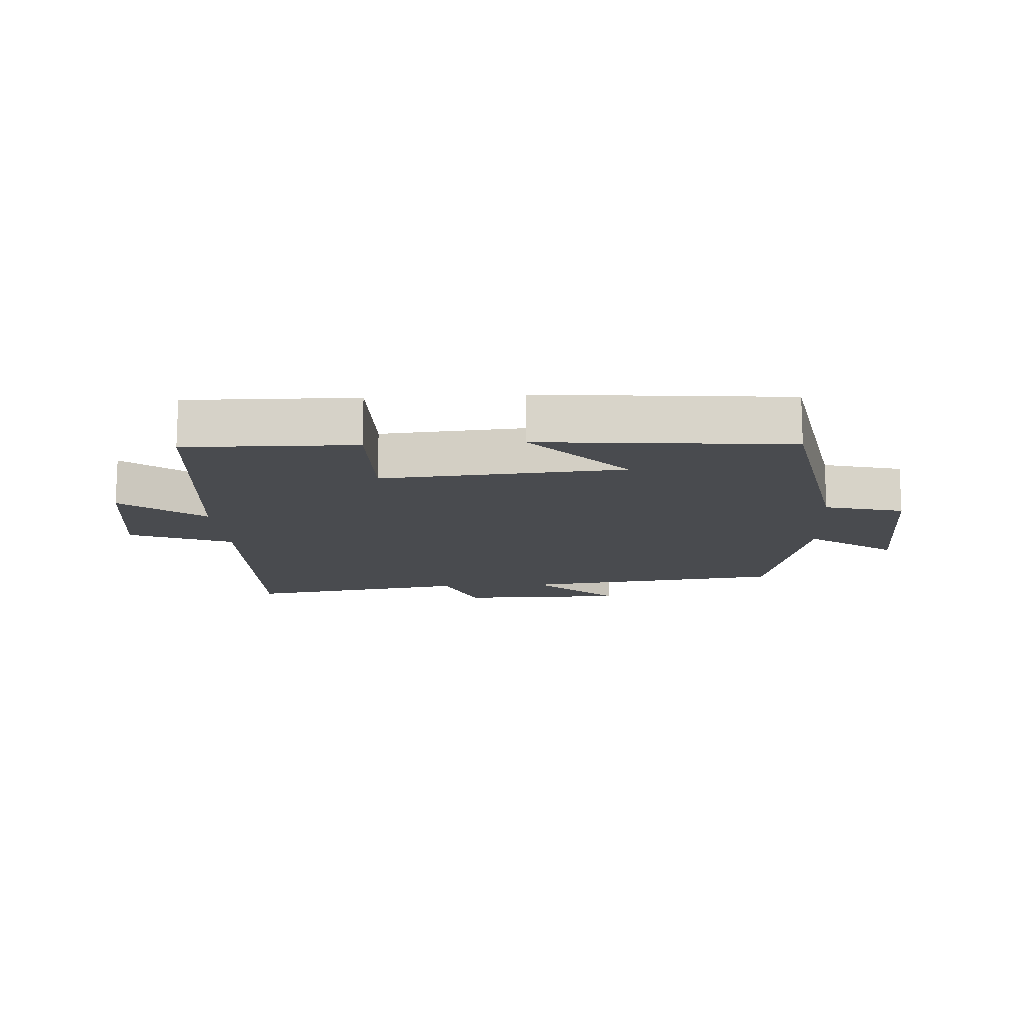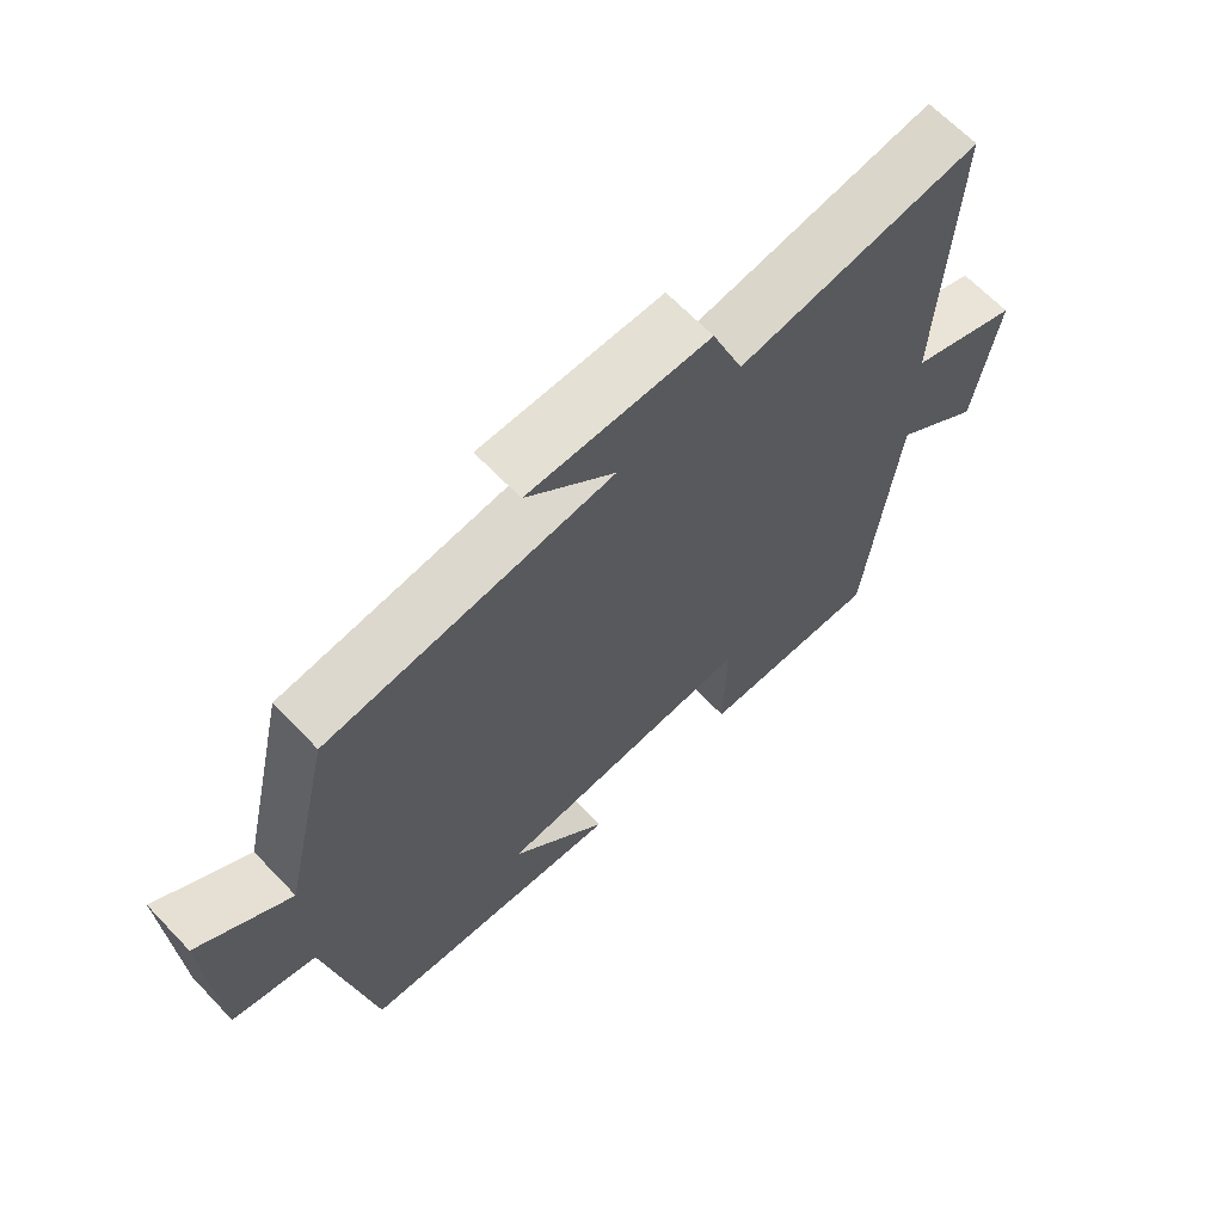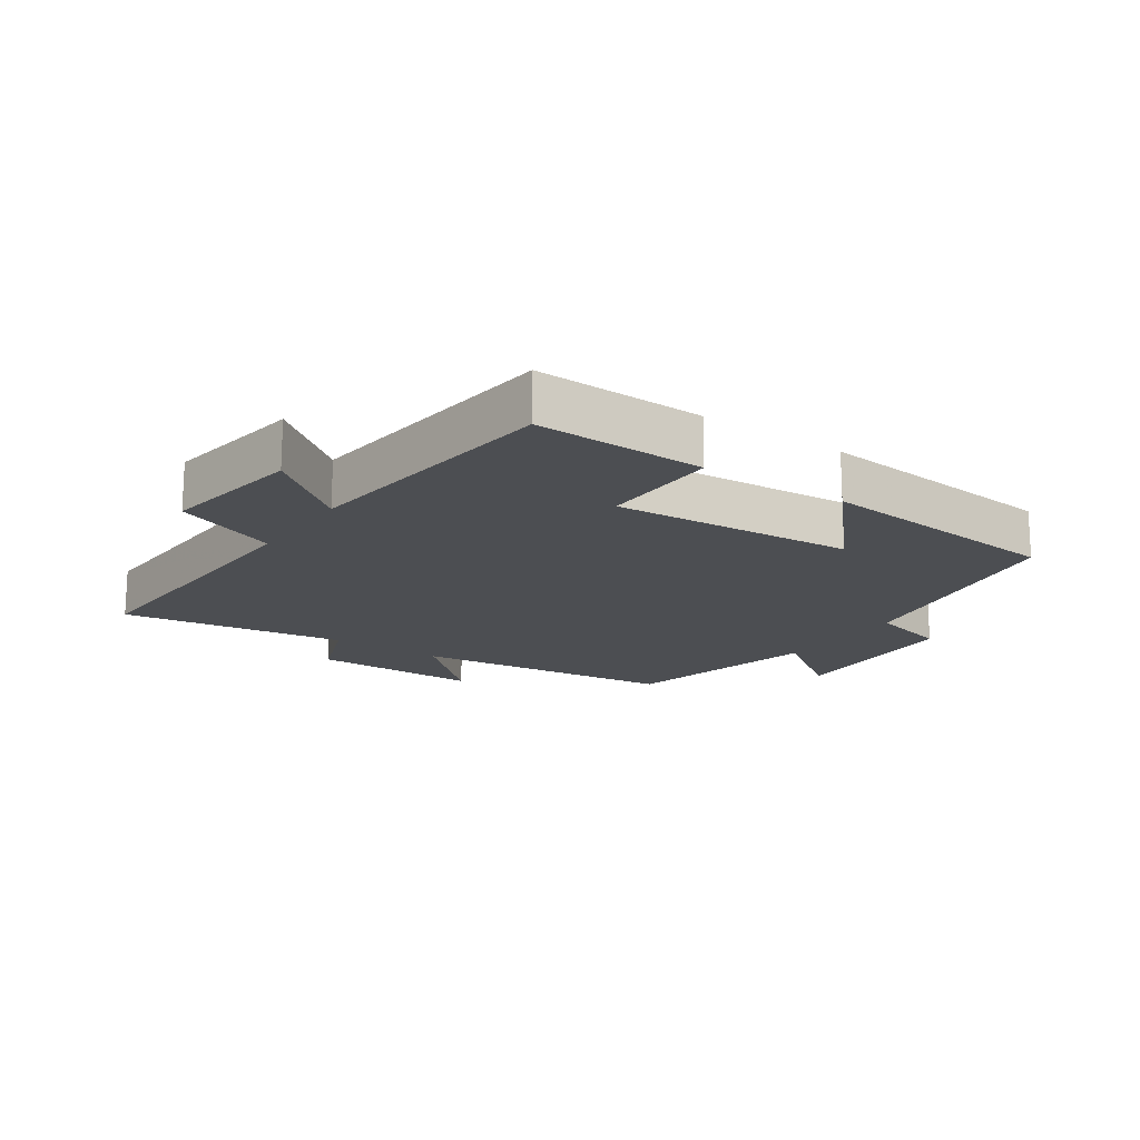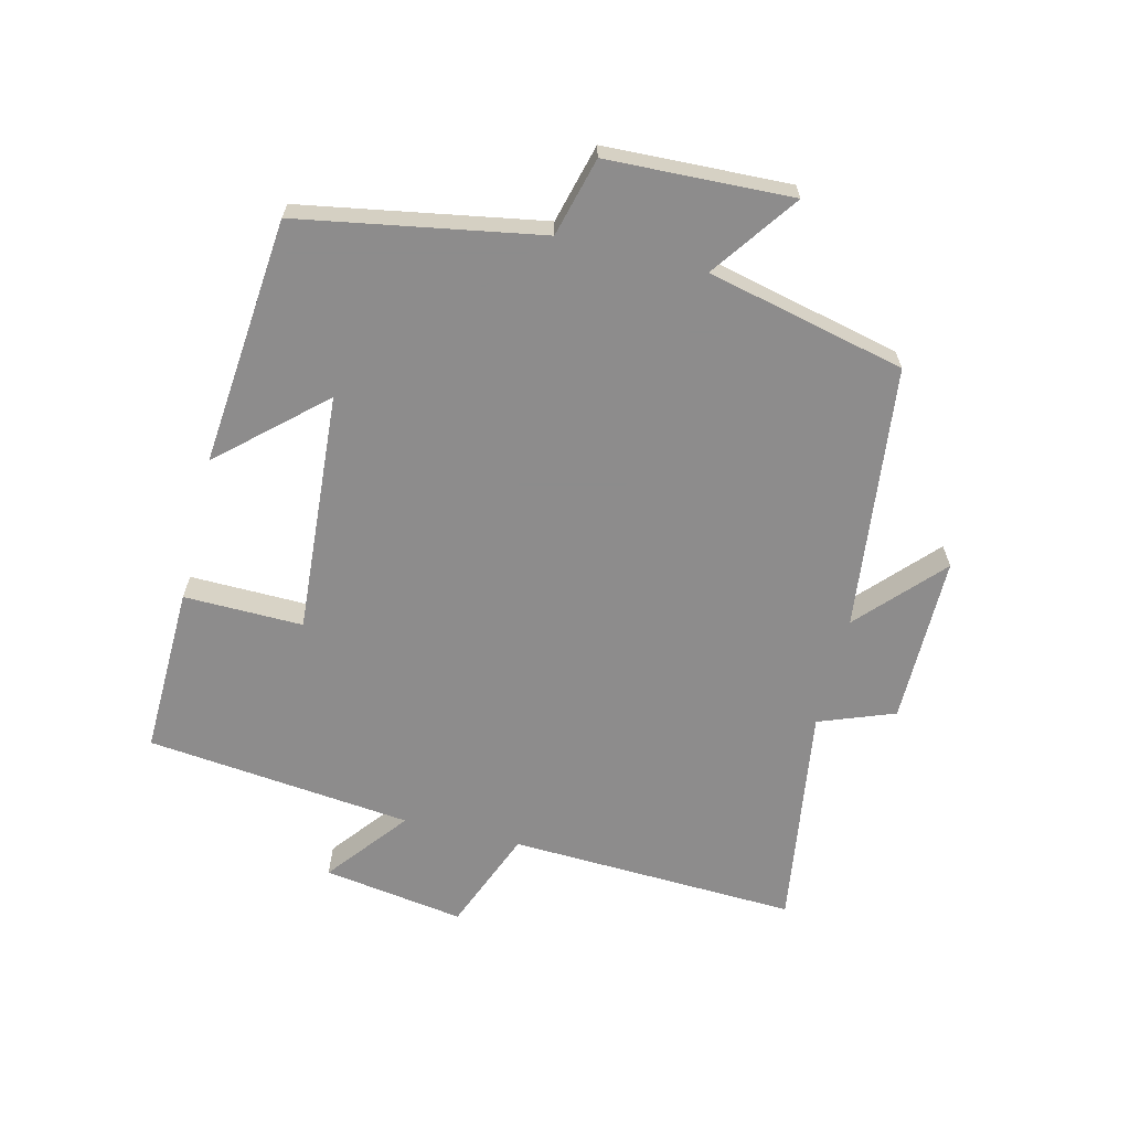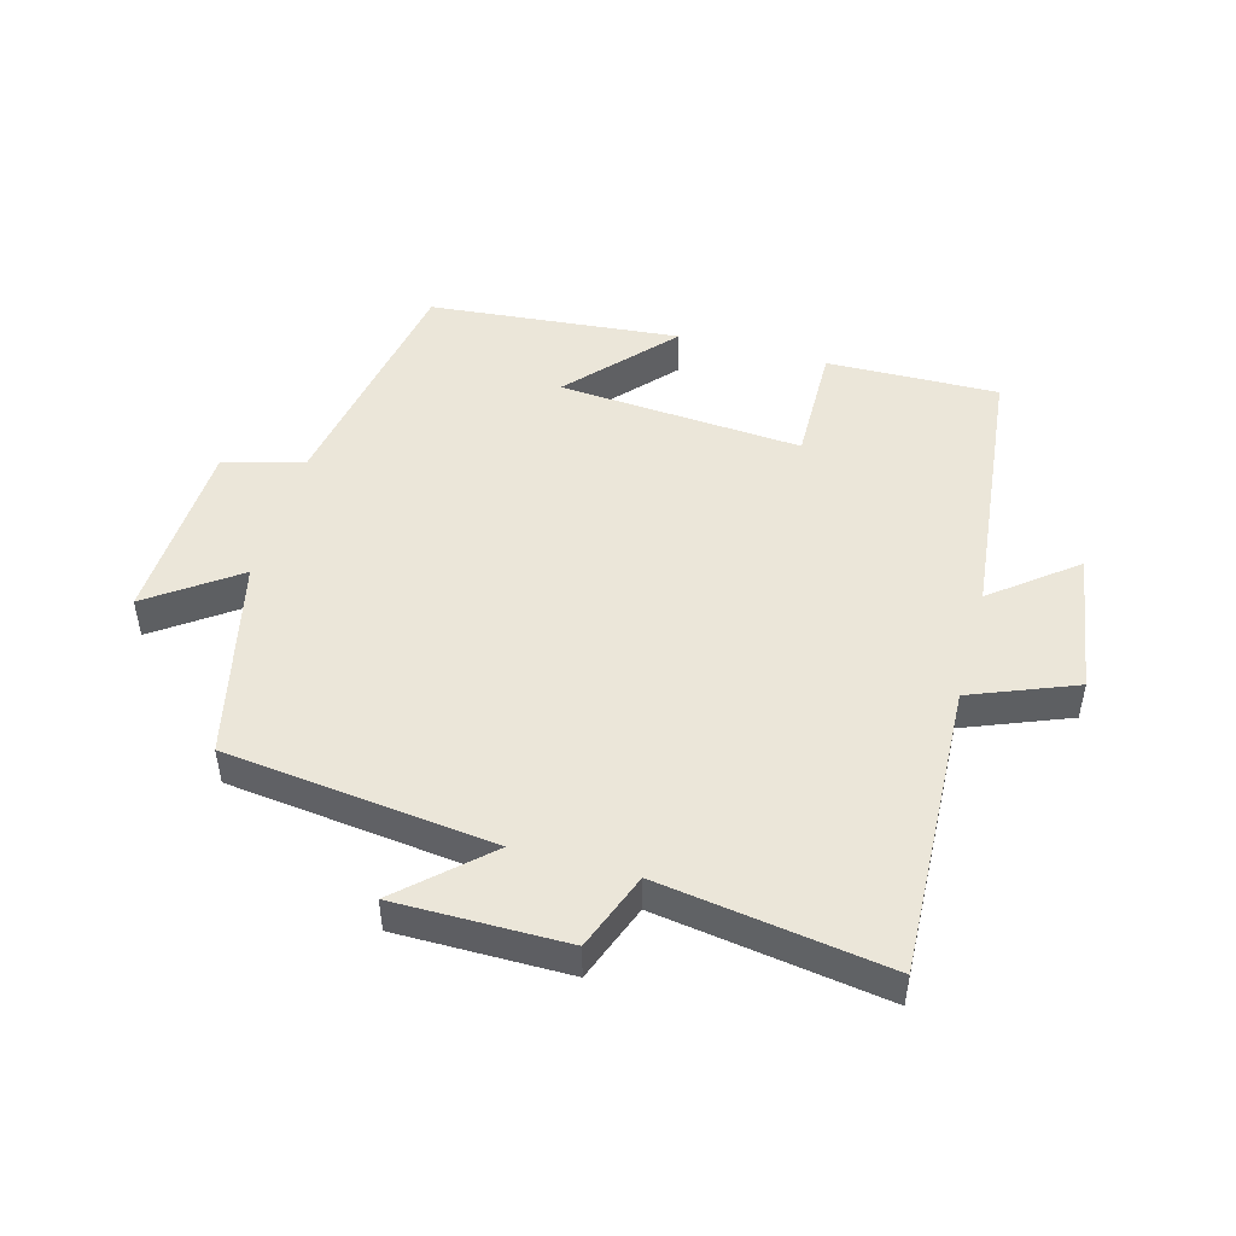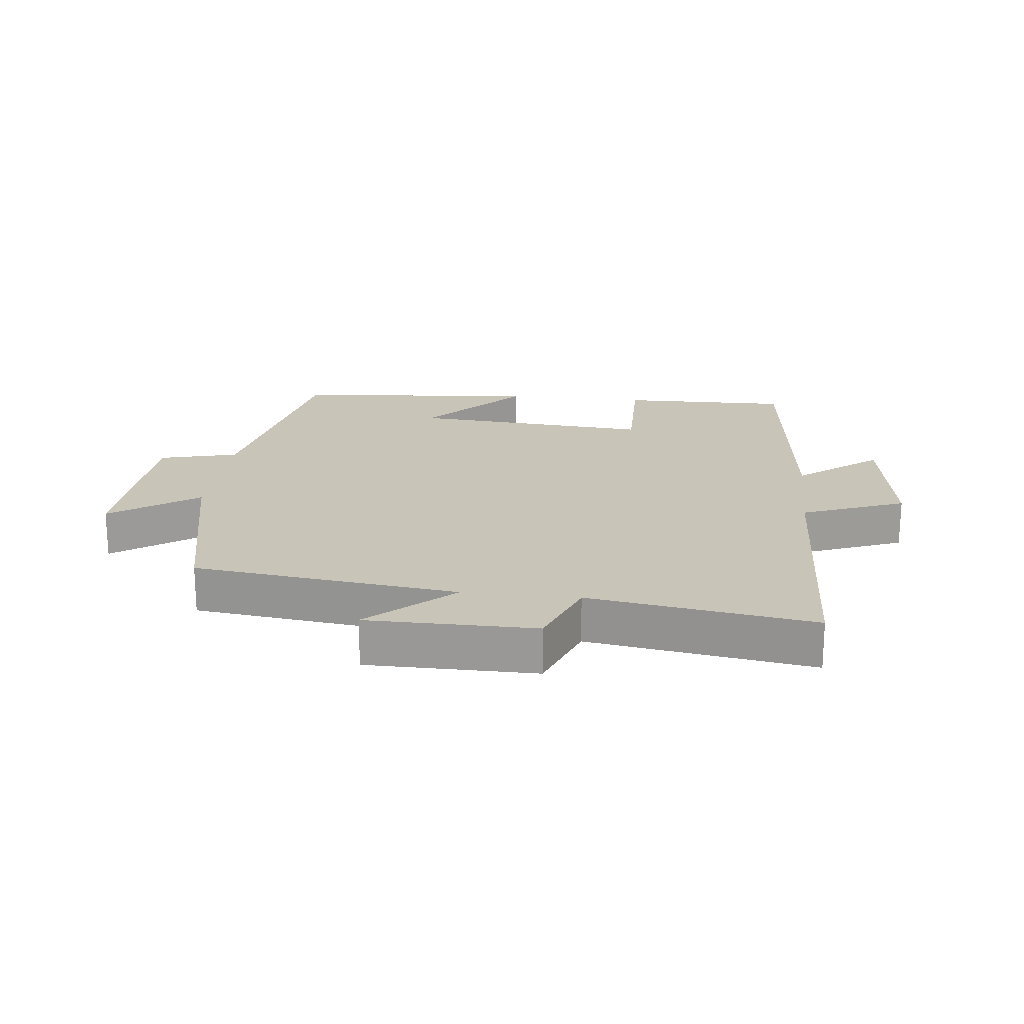
<metadata>
{"format":"obj","ext":"obj","renderer":"f3d","projection":"perspective","resolution":1024,"background":"white","views":[{"elev":-13.7,"azim":-176.3,"up":"+Y"},{"elev":65.7,"azim":-43.7,"up":"+Z"},{"elev":-17.0,"azim":145.5,"up":"+Y"},{"elev":-64.3,"azim":-103.9,"up":"+Y"},{"elev":48.3,"azim":15.4,"up":"+Y"},{"elev":20.2,"azim":6.6,"up":"+Y"}]}
</metadata>
<code>
v 0.518 0.07 0.553
v 0.5 0.07 0.099
v 0.661 0.07 0.035
v 0.627 0.07 -0.187
v 0.5 0.07 -0.087
v 0.455 0.07 -0.506
v 0.189 0.07 -0.5
v 0.192 0.07 -0.313
v -0.186 0.07 -0.341
v -0.043 0.07 -0.5
v -0.433 0.07 -0.464
v -0.5 0.07 -0.086
v -0.623 0.07 -0.054
v -0.635 0.07 0.236
v -0.5 0.07 0.14
v -0.428 0.07 0.451
v -0.013 0.07 0.5
v -0.142 0.07 0.619
v 0.122 0.07 0.619
v 0.167 0.07 0.5
v 0.518 0 0.553
v 0.5 0 0.099
v 0.661 0 0.035
v 0.627 0 -0.187
v 0.5 0 -0.087
v 0.455 0 -0.506
v 0.189 0 -0.5
v 0.192 0 -0.313
v -0.186 0 -0.341
v -0.043 0 -0.5
v -0.433 0 -0.464
v -0.5 0 -0.086
v -0.623 0 -0.054
v -0.635 0 0.236
v -0.5 0 0.14
v -0.428 0 0.451
v -0.013 0 0.5
v -0.142 0 0.619
v 0.122 0 0.619
v 0.167 0 0.5
f 17 18 19 20
f 15 16 17 20
f 15 20 1 2
f 12 13 14 15
f 9 10 11 12
f 15 2 3
f 12 15 3
f 9 12 3
f 8 9 3
f 5 6 7 8
f 3 4 5
f 3 5 8
f 40 39 38 37
f 40 37 36 35
f 22 21 40 35
f 35 34 33 32
f 32 31 30 29
f 23 22 35
f 23 35 32
f 23 32 29
f 23 29 28
f 28 27 26 25
f 25 24 23
f 28 25 23
f 1 21 22 2
f 2 22 23 3
f 3 23 24 4
f 4 24 25 5
f 5 25 26 6
f 6 26 27 7
f 7 27 28 8
f 8 28 29 9
f 9 29 30 10
f 10 30 31 11
f 11 31 32 12
f 12 32 33 13
f 13 33 34 14
f 14 34 35 15
f 15 35 36 16
f 16 36 37 17
f 17 37 38 18
f 18 38 39 19
f 19 39 40 20
f 20 40 21 1

</code>
